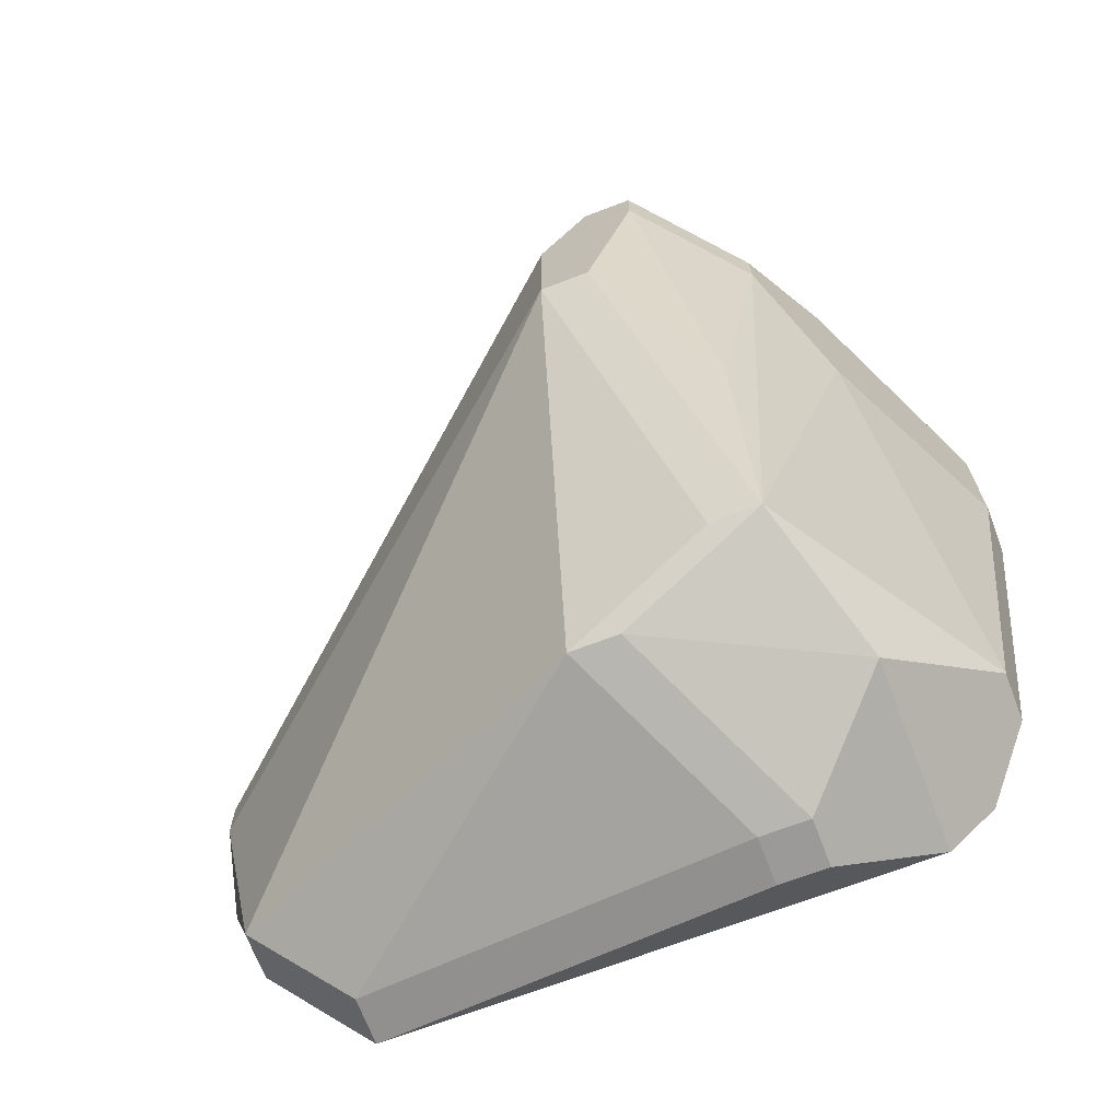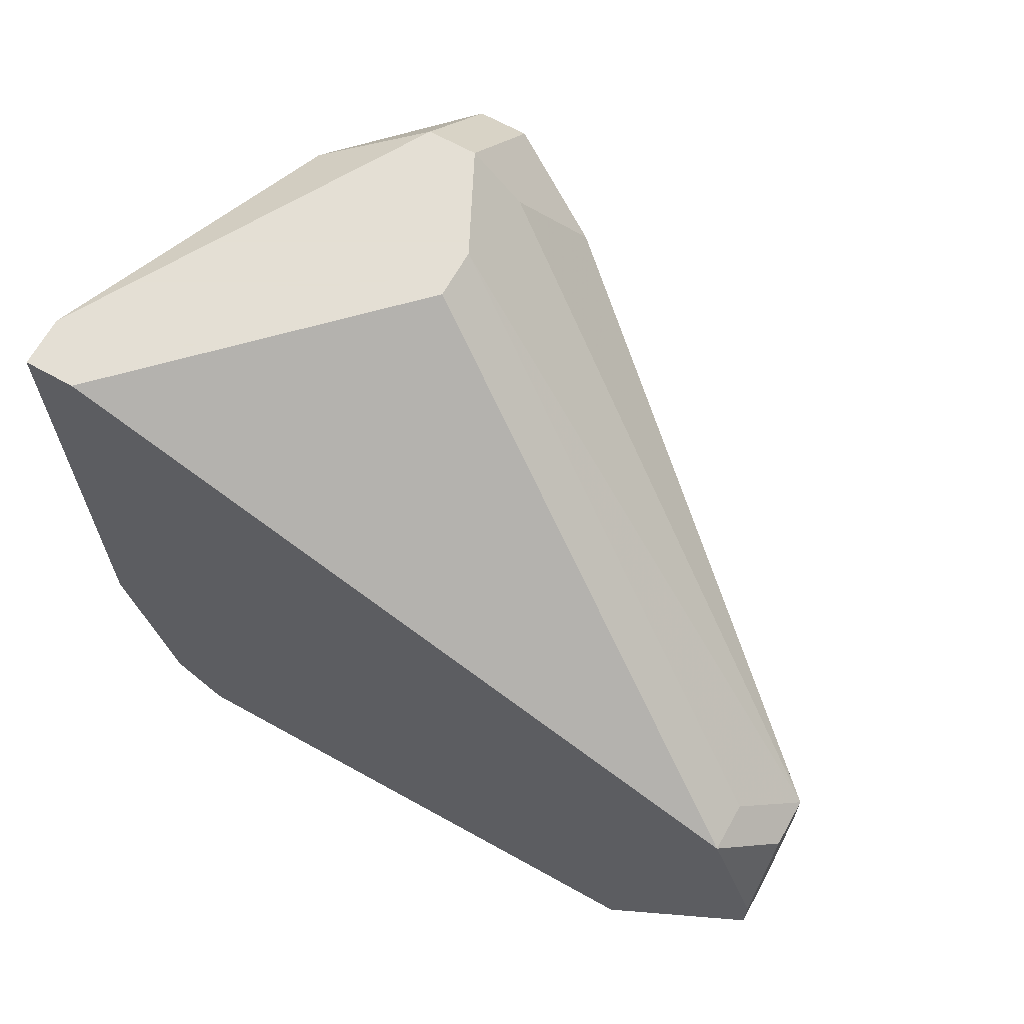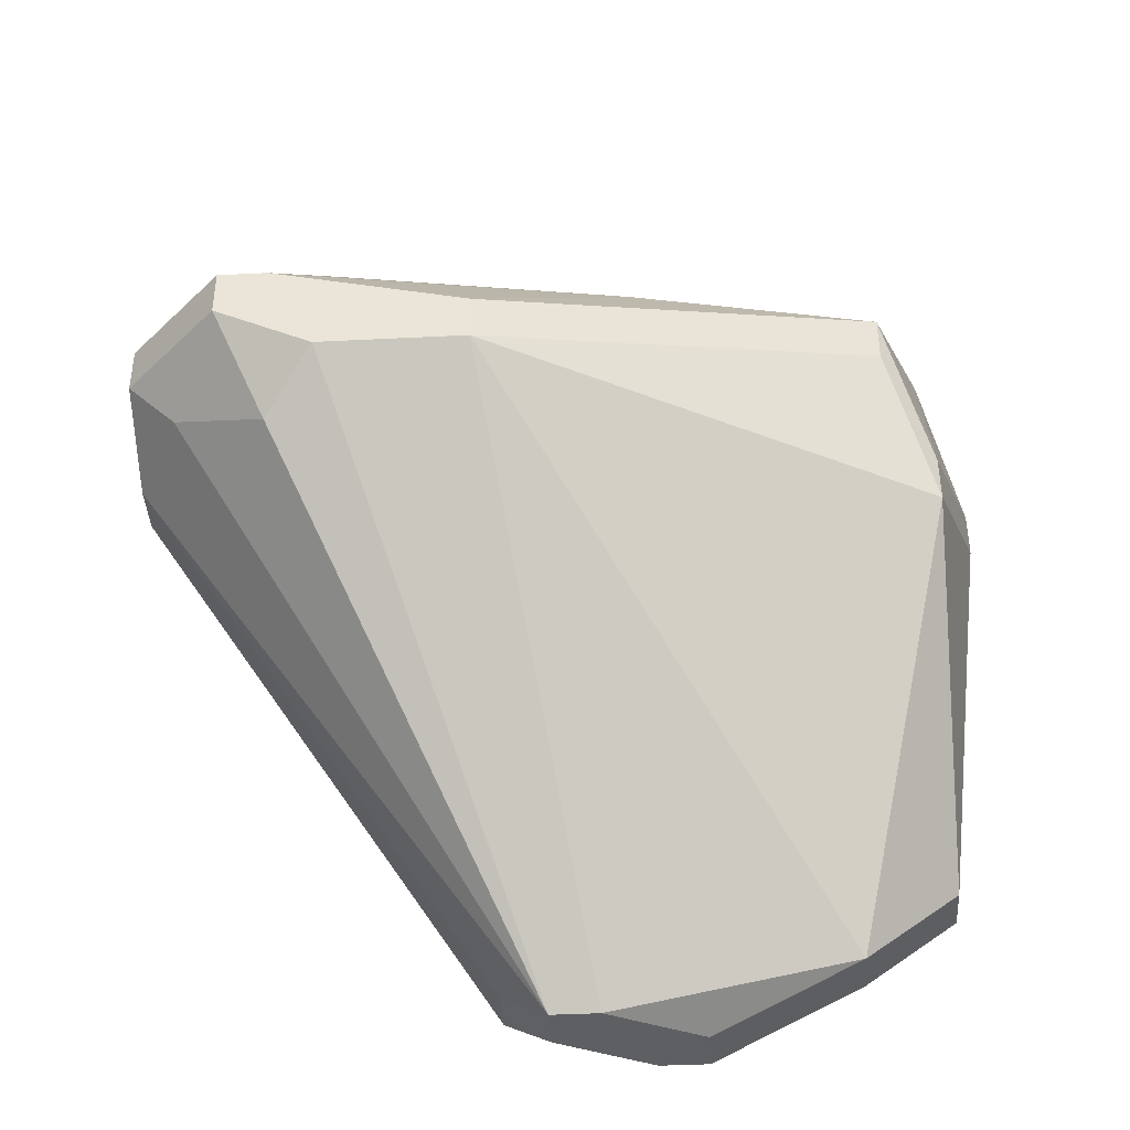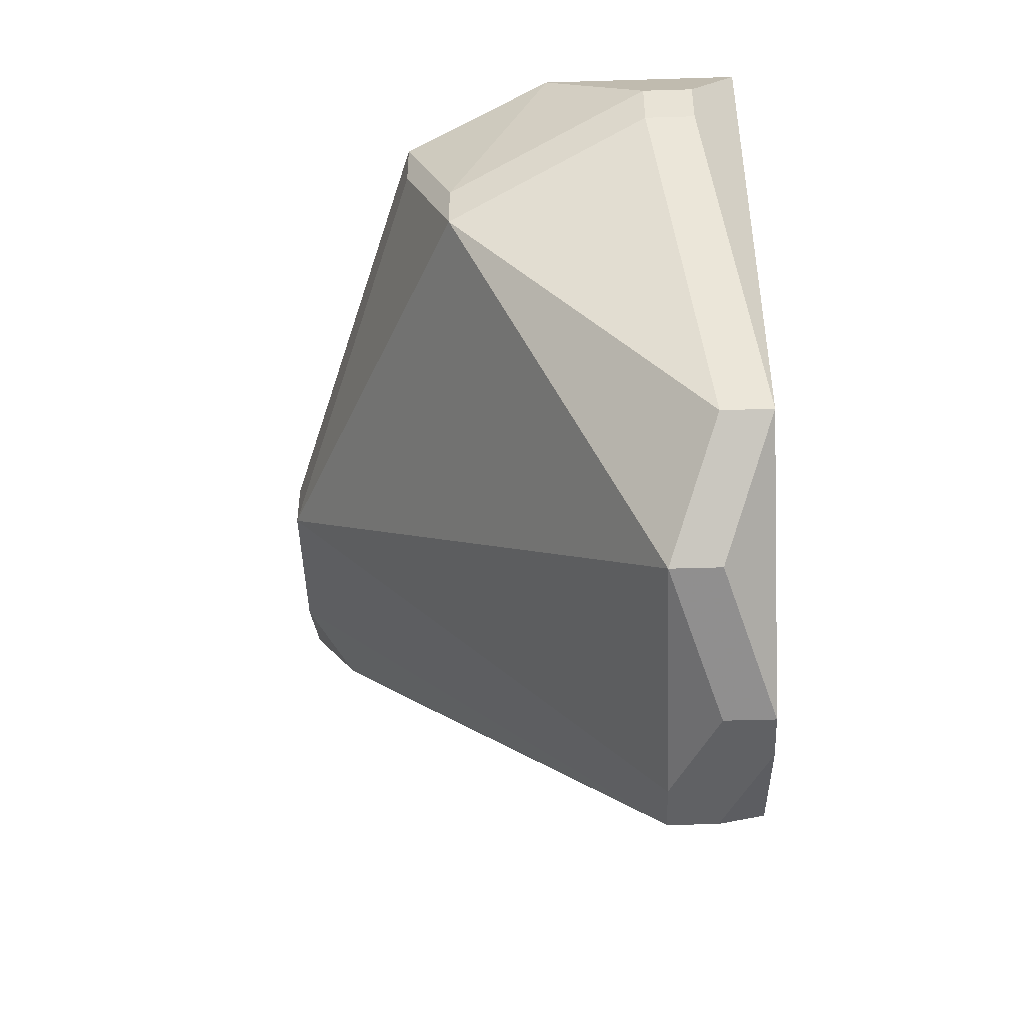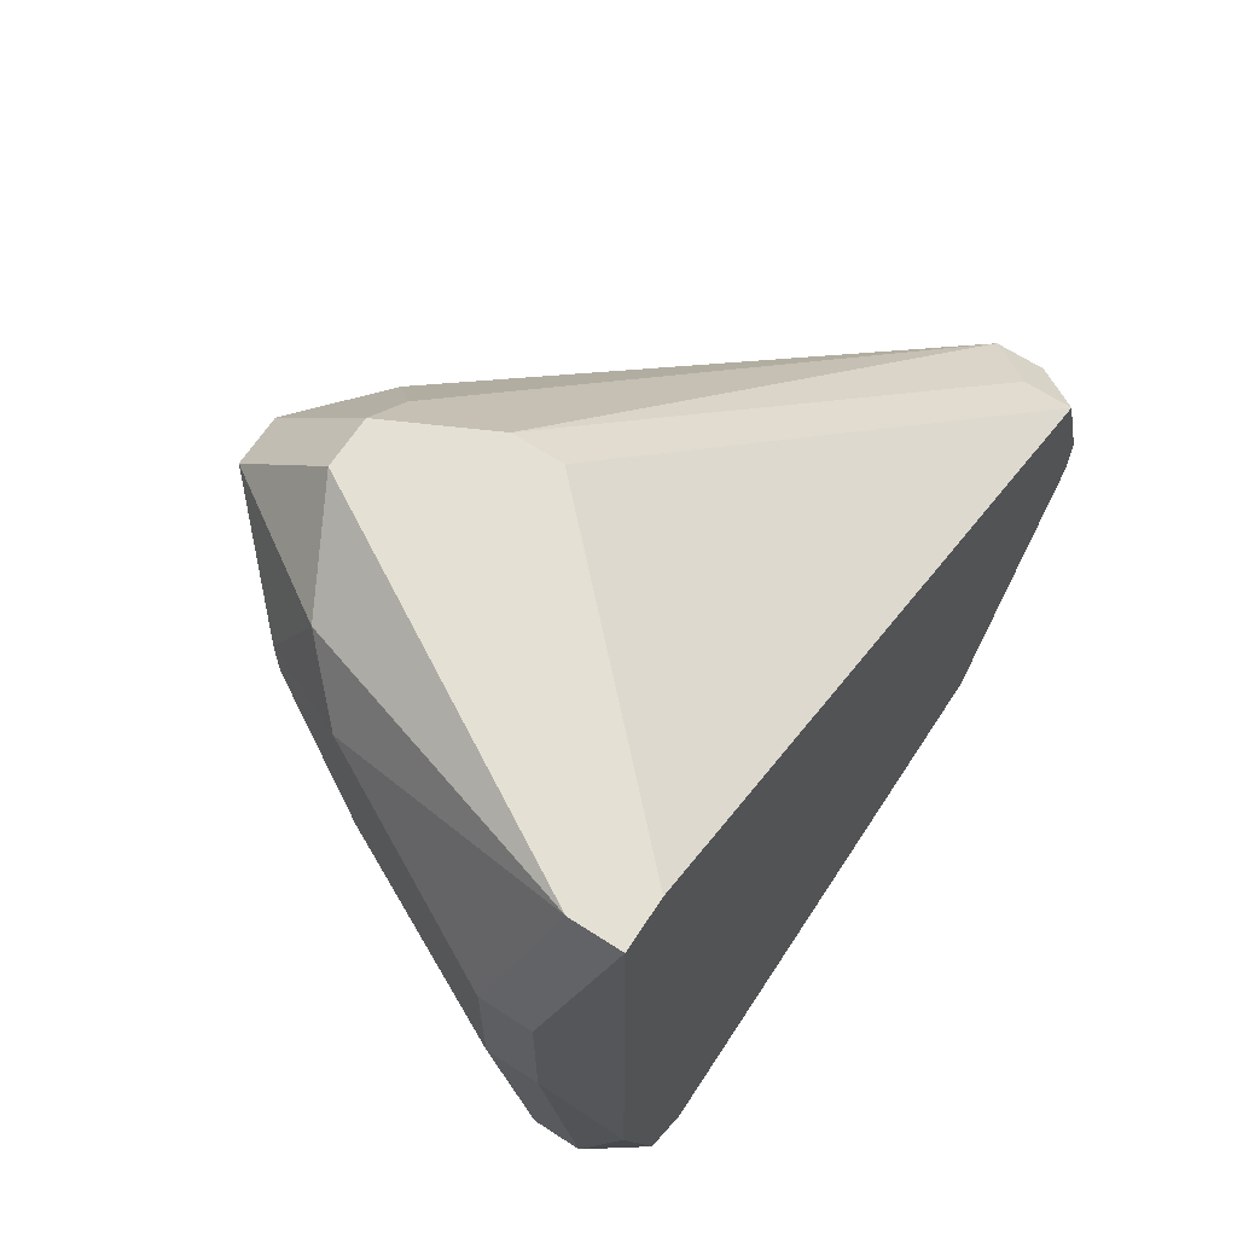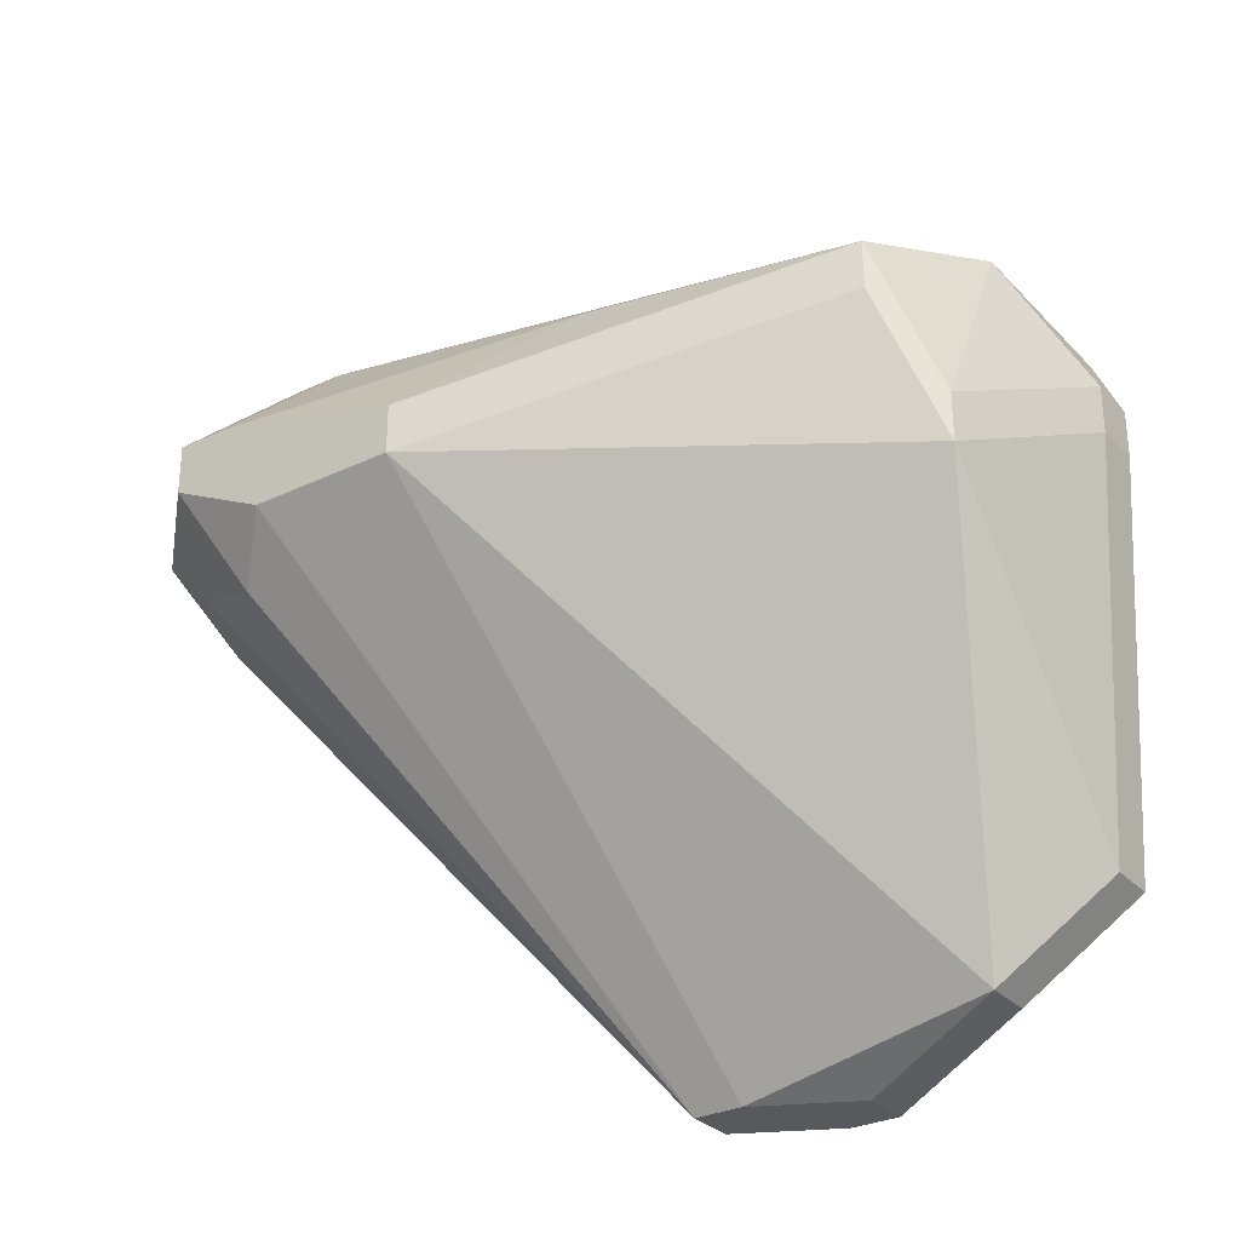
<metadata>
{"format":"obj","ext":"obj","renderer":"f3d","projection":"perspective","resolution":1024,"background":"white","views":[{"elev":-69.4,"azim":-69.1,"up":"+Y"},{"elev":66.3,"azim":119.2,"up":"+Y"},{"elev":-41.0,"azim":-86.5,"up":"+Z"},{"elev":-47.0,"azim":2.0,"up":"+Z"},{"elev":65.7,"azim":33.1,"up":"+Y"},{"elev":-30.1,"azim":-55.2,"up":"+Z"}]}
</metadata>
<code>
v -0.0513 0.007522 -0.0002693
v -0.03657 0.01898 0.009553
v -0.03493 0.01898 0.009553
v -0.03493 0.01898 0.007916
v -0.0513 0.007522 0.001368
v -0.03657 0.007522 -0.015
v -0.03493 0.007522 -0.015
v -0.03493 0.0009742 0.009553
v -0.03493 0.002611 -0.01664
v -0.03493 0.0009742 -0.01664
v -0.03657 0.0009742 -0.01664
v -0.0513 0.01243 -0.0002693
v -0.03493 -0.005574 0.007916
v -0.03493 -0.007211 0.006279
v -0.03493 -0.007211 -0.01173
v -0.03657 -0.007211 -0.01173
v -0.03821 0.01407 0.01119
v -0.03657 0.01407 0.01119
v -0.03657 0.009159 0.01119
v -0.0513 0.01571 0.001368
v -0.0513 0.01407 0.003005
v -0.03821 0.009159 0.01119
v -0.03821 0.005885 -0.01664
v -0.0513 0.01571 0.003005
v -0.03657 0.005885 -0.01664
v -0.03821 0.004248 -0.01664
v -0.03657 -0.003937 0.009553
v -0.03821 -0.003937 0.009553
v -0.03657 -0.003937 -0.015
v -0.03821 -0.003937 -0.015
v -0.03657 -0.008848 0.003005
v -0.03821 -0.008848 0.003005
v -0.03657 -0.008848 0.001368
v -0.03821 -0.008848 0.001368
v -0.04148 -0.007211 0.006279
v -0.04475 0.01898 -0.0002693
v -0.04312 0.01898 -0.0002693
v -0.04475 0.01571 0.007916
v -0.04475 0.009159 0.007916
v -0.04475 -0.007211 -0.0002693
v -0.04475 -0.007211 -0.001906
v -0.04639 0.01734 0.006279
v -0.04639 -0.005574 0.004642
v -0.04639 -0.005574 0.003005
v -0.04803 0.01898 0.003005
v -0.04803 0.01898 0.001368
v -0.04803 0.01734 -0.0002693
v -0.04803 0.01407 0.006279
v -0.04803 0.01243 0.006279
v -0.04803 0.002611 0.004642
v -0.04967 0.01407 -0.001906
f 4 7 37
f 40 41 34
f 40 34 32
f 44 41 40
f 44 40 43
f 44 1 41
f 5 1 44
f 5 44 43
f 50 21 5
f 50 5 43
f 24 48 42
f 35 14 13
f 35 28 43
f 35 43 40
f 35 40 32
f 12 1 5
f 12 5 21
f 12 21 24
f 12 24 20
f 12 20 51
f 47 51 20
f 23 12 51
f 23 51 47
f 30 41 1
f 49 50 43
f 49 48 24
f 49 24 21
f 49 21 50
f 27 28 35
f 27 35 13
f 27 13 8
f 19 27 8
f 38 17 2
f 38 2 42
f 38 42 48
f 45 24 42
f 45 42 2
f 25 23 6
f 25 6 7
f 29 30 11
f 29 11 10
f 29 10 15
f 16 30 29
f 16 29 15
f 16 15 33
f 16 33 34
f 16 34 41
f 16 41 30
f 26 30 1
f 26 1 12
f 26 12 23
f 26 11 30
f 31 33 15
f 31 15 14
f 31 14 35
f 31 35 32
f 31 32 34
f 31 34 33
f 39 49 43
f 39 43 28
f 39 38 48
f 39 48 49
f 22 17 38
f 22 38 39
f 22 39 28
f 22 28 27
f 22 27 19
f 18 19 8
f 18 8 3
f 18 3 2
f 18 2 17
f 18 17 22
f 18 22 19
f 46 47 20
f 46 20 24
f 46 24 45
f 9 25 7
f 9 7 4
f 9 4 3
f 9 3 8
f 9 8 13
f 9 13 14
f 9 14 15
f 9 15 10
f 9 10 11
f 9 11 26
f 9 26 23
f 9 23 25
f 36 46 45
f 36 45 2
f 36 2 3
f 36 3 4
f 36 4 37
f 36 37 7
f 36 7 6
f 36 6 23
f 36 23 47
f 36 47 46

</code>
